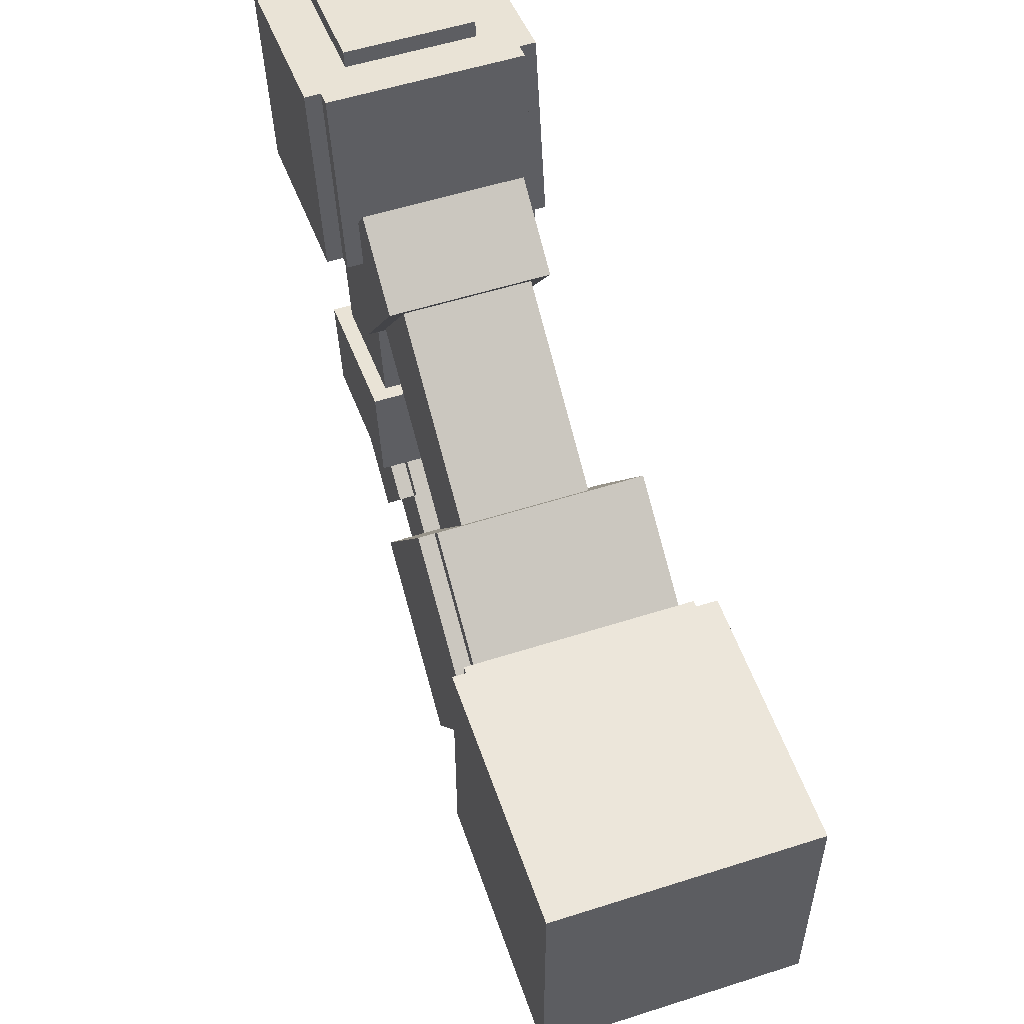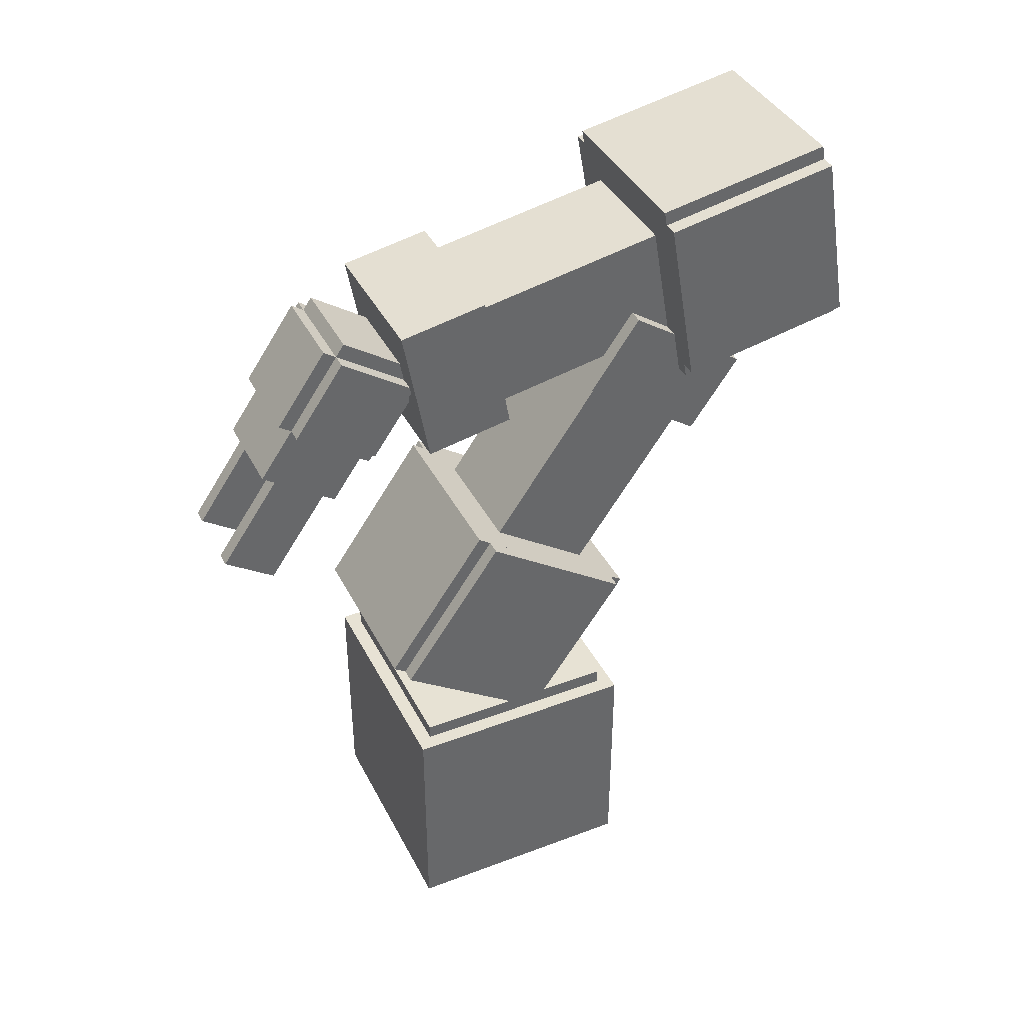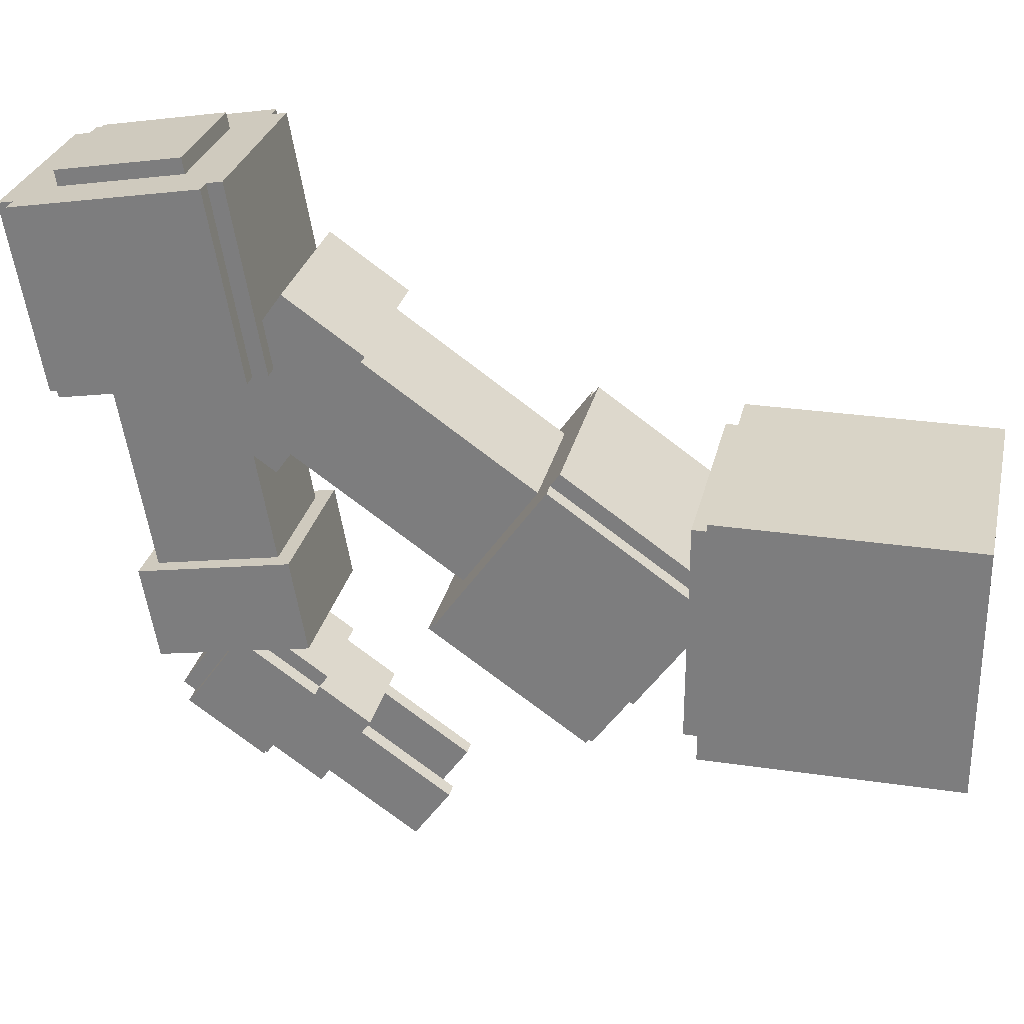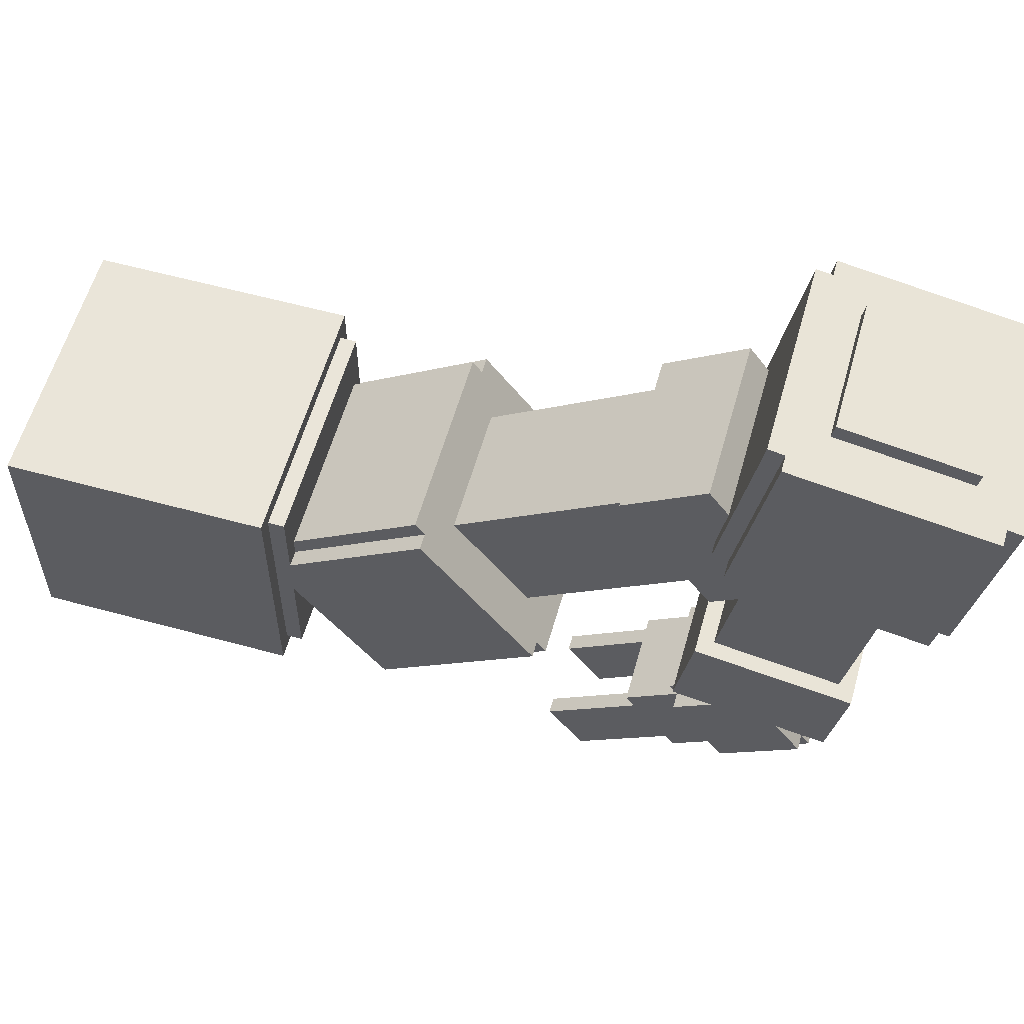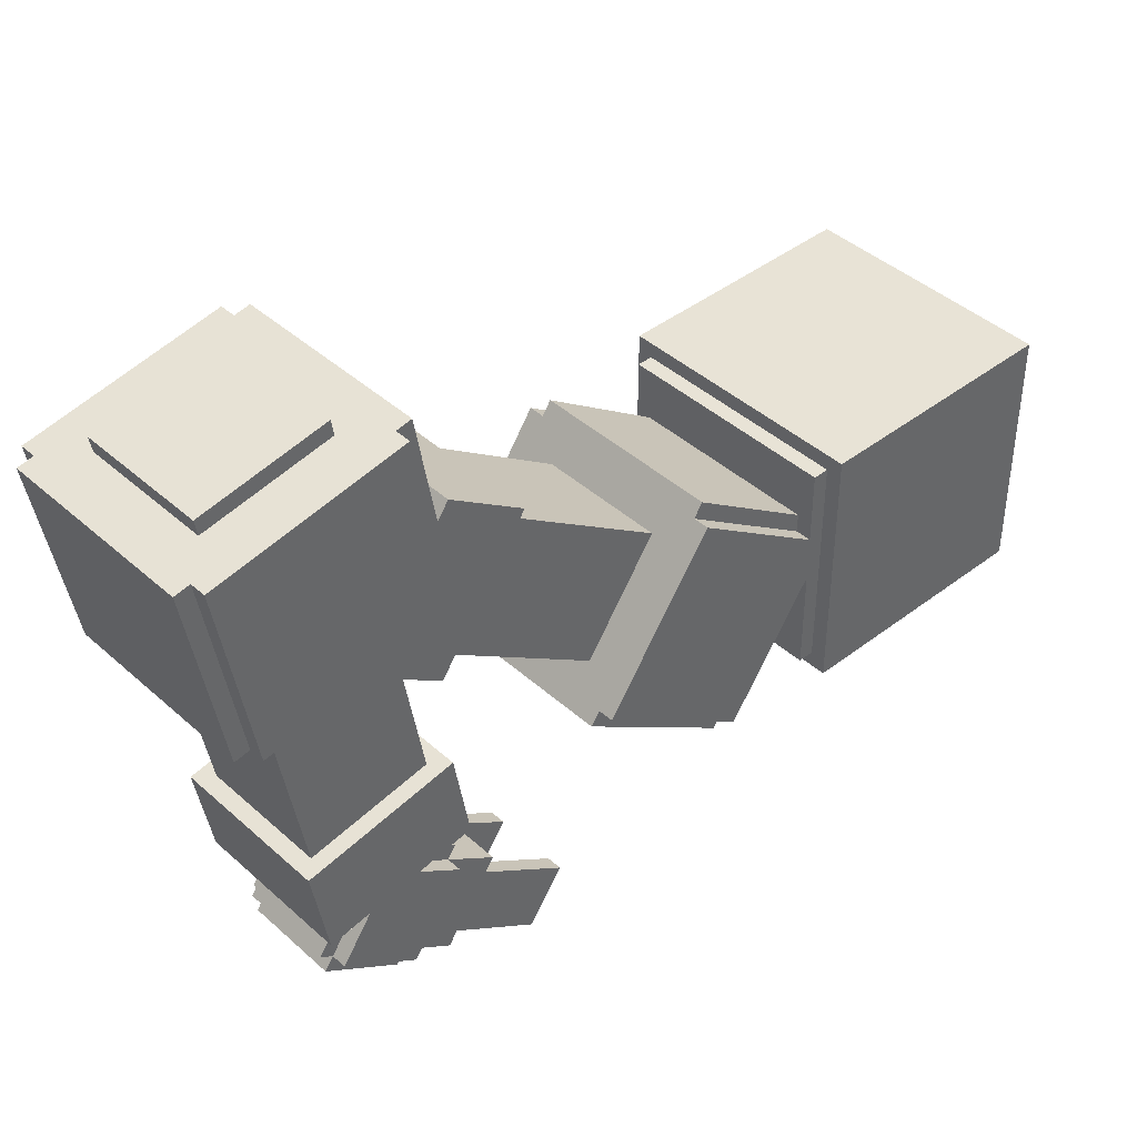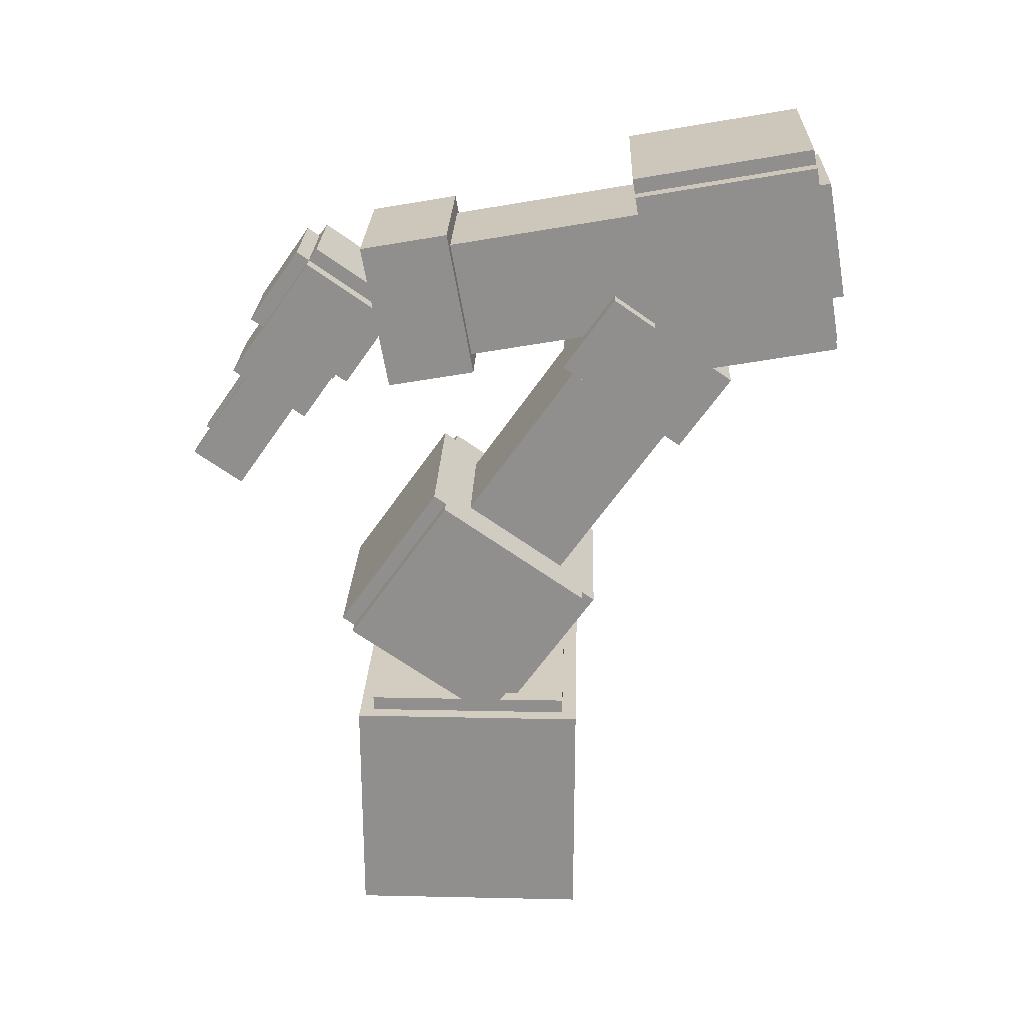
<metadata>
{"format":"obj","ext":"obj","renderer":"f3d","projection":"perspective","resolution":1024,"background":"white","views":[{"elev":54.4,"azim":-18.8,"up":"+Z"},{"elev":39.9,"azim":-115.1,"up":"+Y"},{"elev":28.5,"azim":-77.4,"up":"+Z"},{"elev":58.6,"azim":105.8,"up":"+Z"},{"elev":41.9,"azim":-132.9,"up":"+Z"},{"elev":24.4,"azim":-88.0,"up":"+Y"}]}
</metadata>
<code>
o arm1
v 0.3125 2.959 0.6402
v -0.3125 2.959 0.6402
v -0.3125 2.601 1.152
v 0.3125 2.601 1.152
v 0.3125 2.652 0.4251
v 0.3125 2.293 0.9371
v -0.3125 2.652 0.4251
v -0.3125 2.293 0.9371
v 0.375 2.058 -0.1433
v -0.375 2.058 -0.1433
v -0.375 1.556 0.5735
v 0.375 1.556 0.5735
v 0.375 1.444 -0.5735
v 0.375 0.9419 0.1433
v -0.375 1.444 -0.5735
v -0.375 0.9419 0.1433
v 0.4375 2.022 -0.09209
v -0.4375 2.022 -0.09209
v -0.4375 1.592 0.5223
v 0.4375 1.592 0.5223
v 0.4375 1.408 -0.5223
v 0.4375 0.9777 0.09209
v -0.4375 1.408 -0.5223
v -0.4375 0.9777 0.09209
v 0.25 2.77 0.5839
v -0.25 2.77 0.5839
v -0.25 2.483 0.9935
v 0.25 2.483 0.9935
v 0.25 1.285 -0.4557
v 0.25 0.9982 -0.04615
v -0.25 1.285 -0.4557
v -0.25 0.9982 -0.04615
f 1 2 3 4
f 5 1 4 6
f 7 5 6 8
f 2 7 8 3
f 8 6 4 3
f 2 1 5 7
f 9 10 11 12
f 13 9 12 14
f 15 13 14 16
f 10 15 16 11
f 16 14 12 11
f 10 9 13 15
f 17 18 19 20
f 21 17 20 22
f 23 21 22 24
f 18 23 24 19
f 24 22 20 19
f 18 17 21 23
f 25 26 27 28
f 29 25 28 30
f 31 29 30 32
f 26 31 32 27
f 32 30 28 27
f 26 25 29 31
o arm2
v 0.25 2.653 -0.1635
v -0.25 2.653 -0.1635
v -0.25 3.146 -0.2504
v 0.25 3.146 -0.2504
v 0.25 2.968 1.621
v 0.25 3.46 1.535
v -0.25 2.968 1.621
v -0.25 3.46 1.535
v 0.375 2.642 0.8538
v -0.375 2.642 0.8538
v -0.375 3.504 0.7019
v 0.375 3.504 0.7019
v 0.375 2.773 1.592
v 0.375 3.634 1.44
v -0.375 2.773 1.592
v -0.375 3.634 1.44
v 0.4375 2.704 0.843
v -0.4375 2.704 0.843
v -0.4375 3.442 0.7127
v 0.4375 3.442 0.7127
v 0.4375 2.834 1.582
v 0.4375 3.573 1.451
v -0.4375 2.834 1.582
v -0.4375 3.573 1.451
v 0.3125 2.559 -0.3373
v -0.3125 2.559 -0.3373
v -0.3125 3.175 -0.4459
v 0.3125 3.175 -0.4459
v 0.3125 2.624 0.03196
v 0.3125 3.24 -0.07657
v -0.3125 2.624 0.03196
v -0.3125 3.24 -0.07657
f 33 34 35 36
f 37 33 36 38
f 39 37 38 40
f 34 39 40 35
f 40 38 36 35
f 34 33 37 39
f 41 42 43 44
f 45 41 44 46
f 47 45 46 48
f 42 47 48 43
f 48 46 44 43
f 42 41 45 47
f 49 50 51 52
f 53 49 52 54
f 55 53 54 56
f 50 55 56 51
f 56 54 52 51
f 50 49 53 55
f 57 58 59 60
f 61 57 60 62
f 63 61 62 64
f 58 63 64 59
f 64 62 60 59
f 58 57 61 63
o base
v 0.4375 1 -0.4375
v -0.4375 1 -0.4375
v -0.4375 1.062 -0.4375
v 0.4375 1.062 -0.4375
v 0.4375 1 0.4375
v 0.4375 1.062 0.4375
v -0.4375 1 0.4375
v -0.4375 1.062 0.4375
v 0.5 0 -0.5
v -0.5 0 -0.5
v -0.5 1 -0.5
v 0.5 1 -0.5
v 0.5 0 0.5
v 0.5 1 0.5
v -0.5 0 0.5
v -0.5 1 0.5
f 65 66 67 68
f 69 65 68 70
f 71 69 70 72
f 66 71 72 67
f 72 70 68 67
f 66 65 69 71
f 73 74 75 76
f 77 73 76 78
f 79 77 78 80
f 74 79 80 75
f 80 78 76 75
f 74 73 77 79
o claw
v -0.125 2.179 -1.242
v -0.1875 2.179 -1.242
v -0.1875 2.639 -0.9194
v -0.125 2.639 -0.9194
v -0.125 2.035 -1.037
v -0.125 2.496 -0.7147
v -0.1875 2.035 -1.037
v -0.1875 2.496 -0.7147
v 0.1875 2.179 -1.242
v 0.125 2.179 -1.242
v 0.125 2.639 -0.9194
v 0.1875 2.639 -0.9194
v 0.1875 2.035 -1.037
v 0.1875 2.496 -0.7147
v 0.125 2.035 -1.037
v 0.125 2.496 -0.7147
f 81 82 83 84
f 85 81 84 86
f 87 85 86 88
f 82 87 88 83
f 88 86 84 83
f 82 81 85 87
f 89 90 91 92
f 93 89 92 94
f 95 93 94 96
f 90 95 96 91
f 96 94 92 91
f 90 89 93 95
o hand
v 0.1875 2.573 -1.042
v -0.1875 2.573 -1.042
v -0.1875 2.726 -0.9348
v 0.1875 2.726 -0.9348
v 0.1875 2.358 -0.7352
v 0.1875 2.511 -0.6276
v -0.1875 2.358 -0.7352
v -0.1875 2.511 -0.6276
v 0.25 2.778 -0.8989
v -0.25 2.778 -0.8989
v -0.25 3.085 -0.6839
v 0.25 3.085 -0.6839
v 0.25 2.562 -0.5918
v 0.25 2.87 -0.3767
v -0.25 2.562 -0.5918
v -0.25 2.87 -0.3767
v 0.1875 2.813 -0.9501
v -0.1875 2.813 -0.9501
v -0.1875 3.121 -0.7351
v 0.1875 3.121 -0.7351
v 0.1875 2.527 -0.5406
v 0.1875 2.834 -0.3255
v -0.1875 2.527 -0.5406
v -0.1875 2.834 -0.3255
v 0.1875 2.726 -0.9348
v -0.1875 2.726 -0.9348
v -0.1875 3.136 -0.648
v 0.1875 3.136 -0.648
v 0.1875 2.511 -0.6276
v 0.1875 2.921 -0.3408
v -0.1875 2.511 -0.6276
v -0.1875 2.921 -0.3408
f 97 98 99 100
f 101 97 100 102
f 103 101 102 104
f 98 103 104 99
f 104 102 100 99
f 98 97 101 103
f 105 106 107 108
f 109 105 108 110
f 111 109 110 112
f 106 111 112 107
f 112 110 108 107
f 106 105 109 111
f 113 114 115 116
f 117 113 116 118
f 119 117 118 120
f 114 119 120 115
f 120 118 116 115
f 114 113 117 119
f 121 122 123 124
f 125 121 124 126
f 127 125 126 128
f 122 127 128 123
f 128 126 124 123
f 122 121 125 127

</code>
